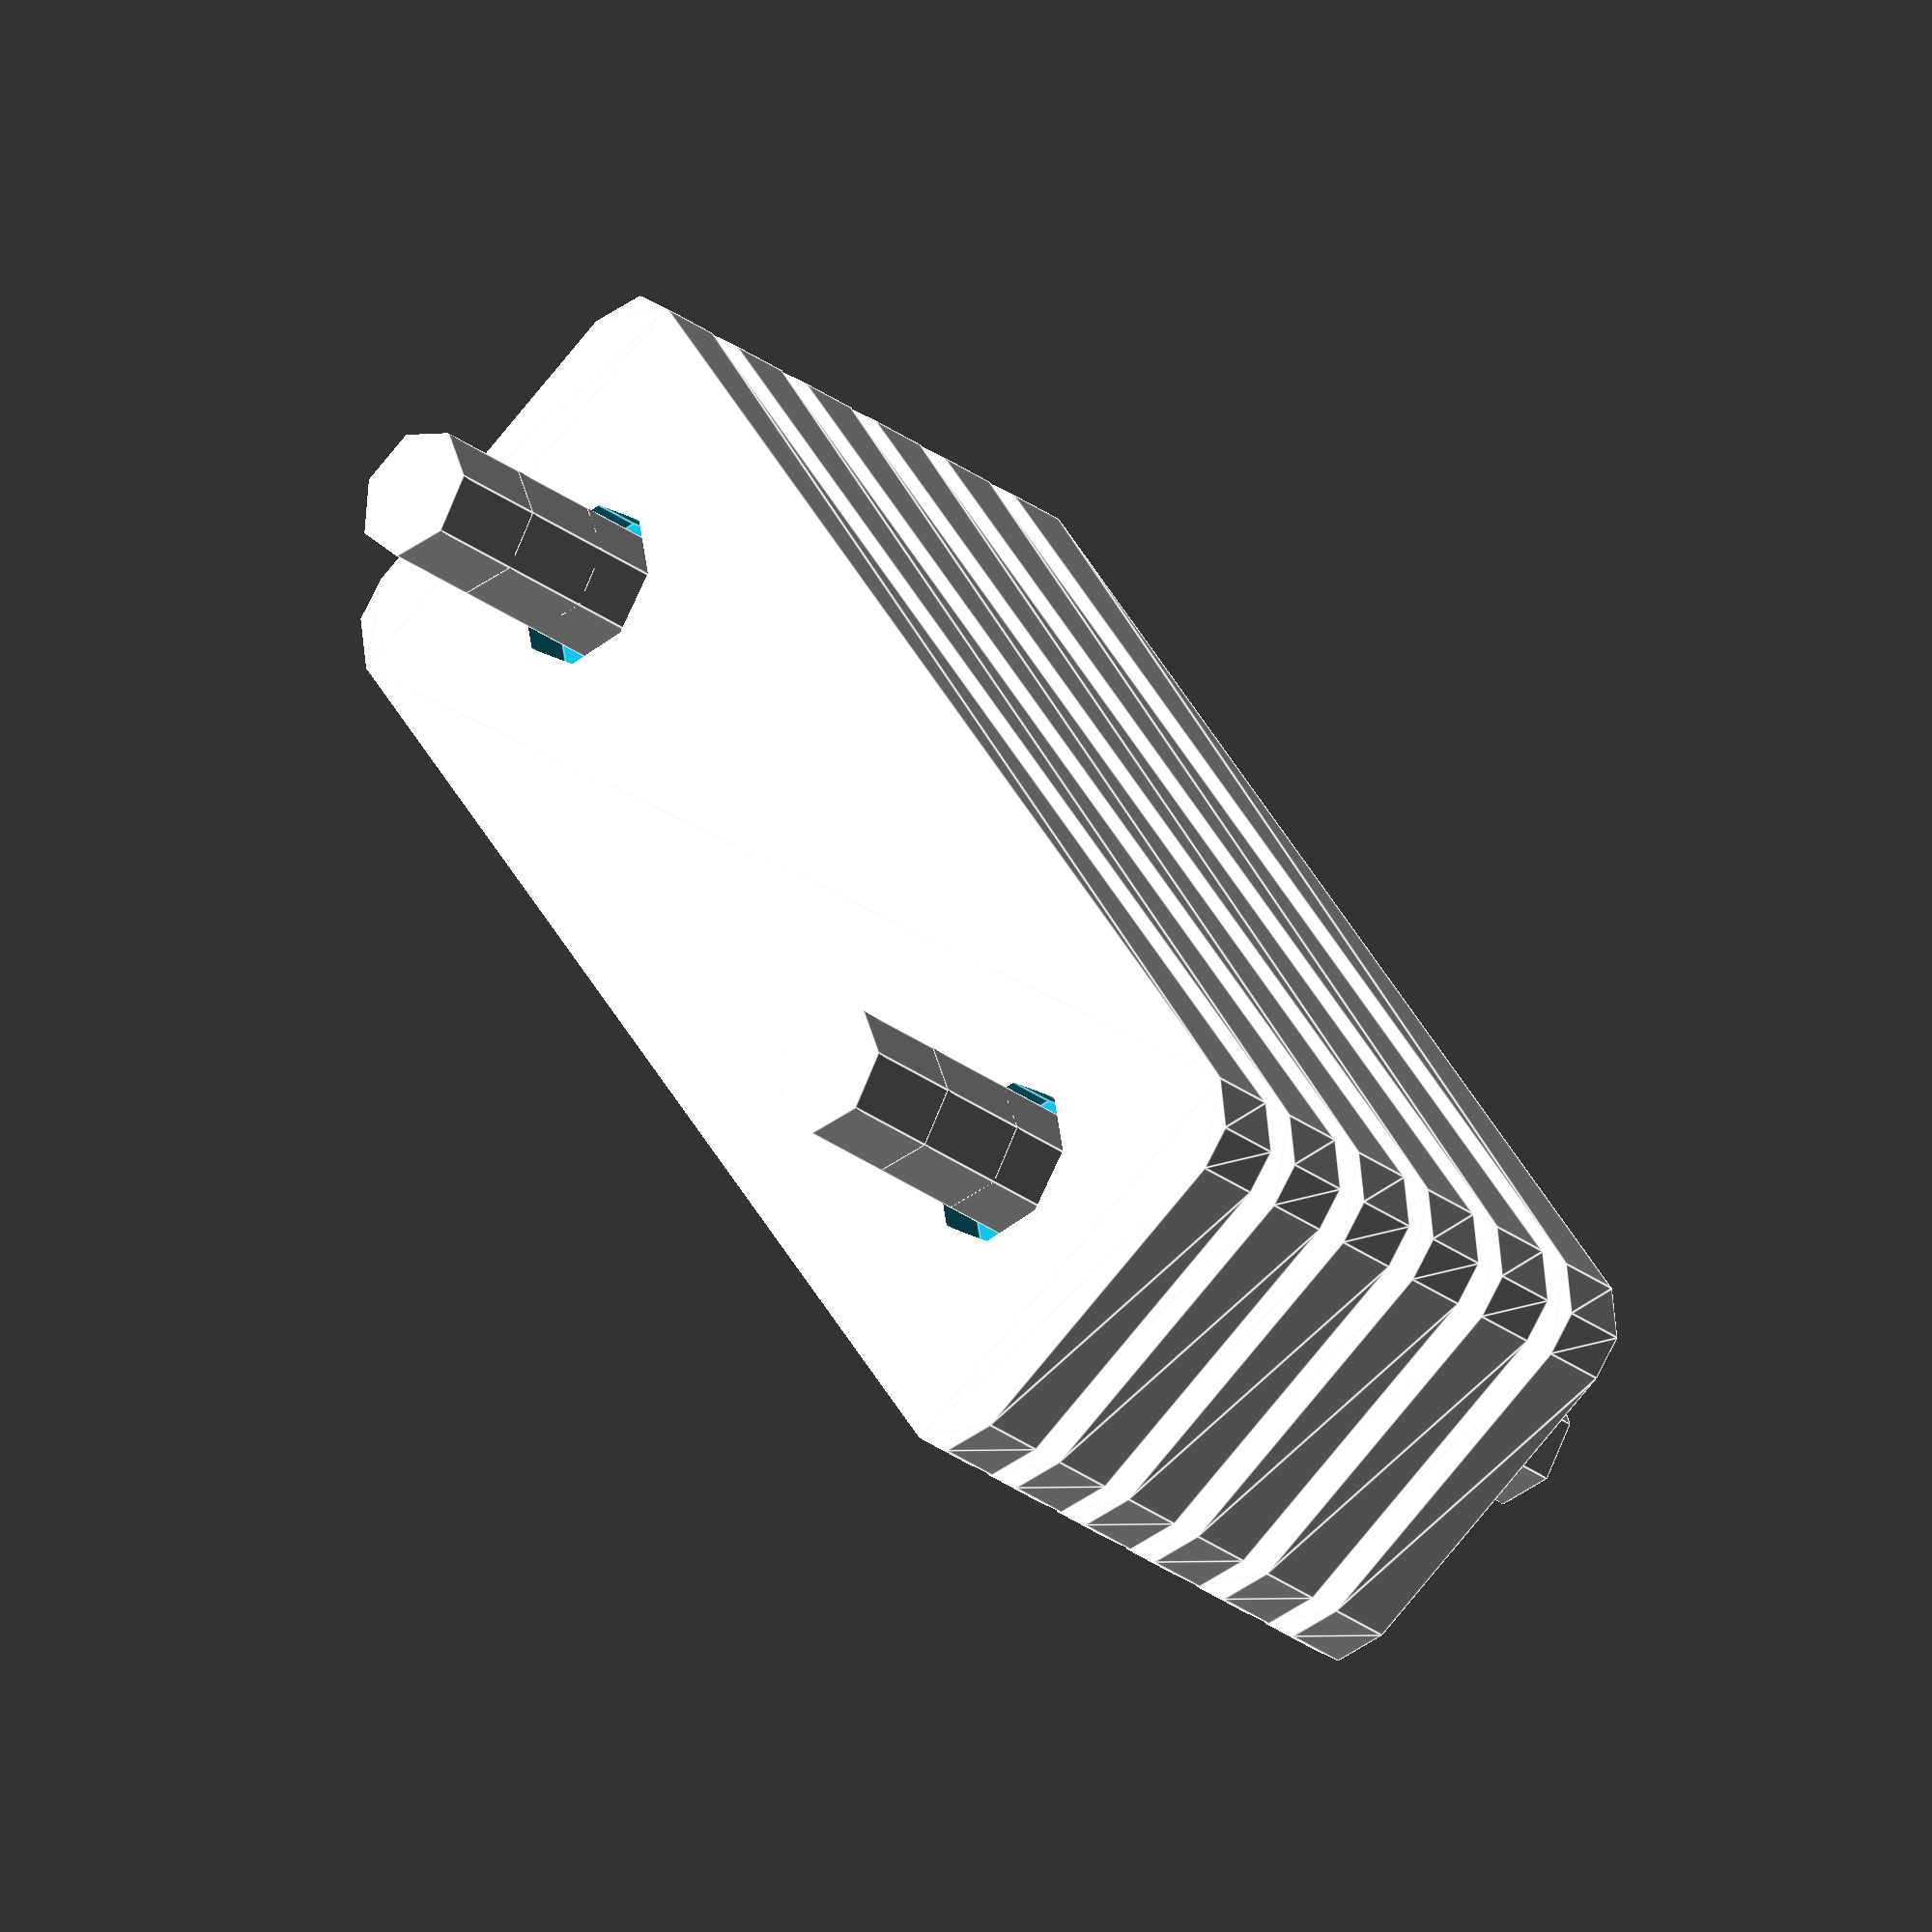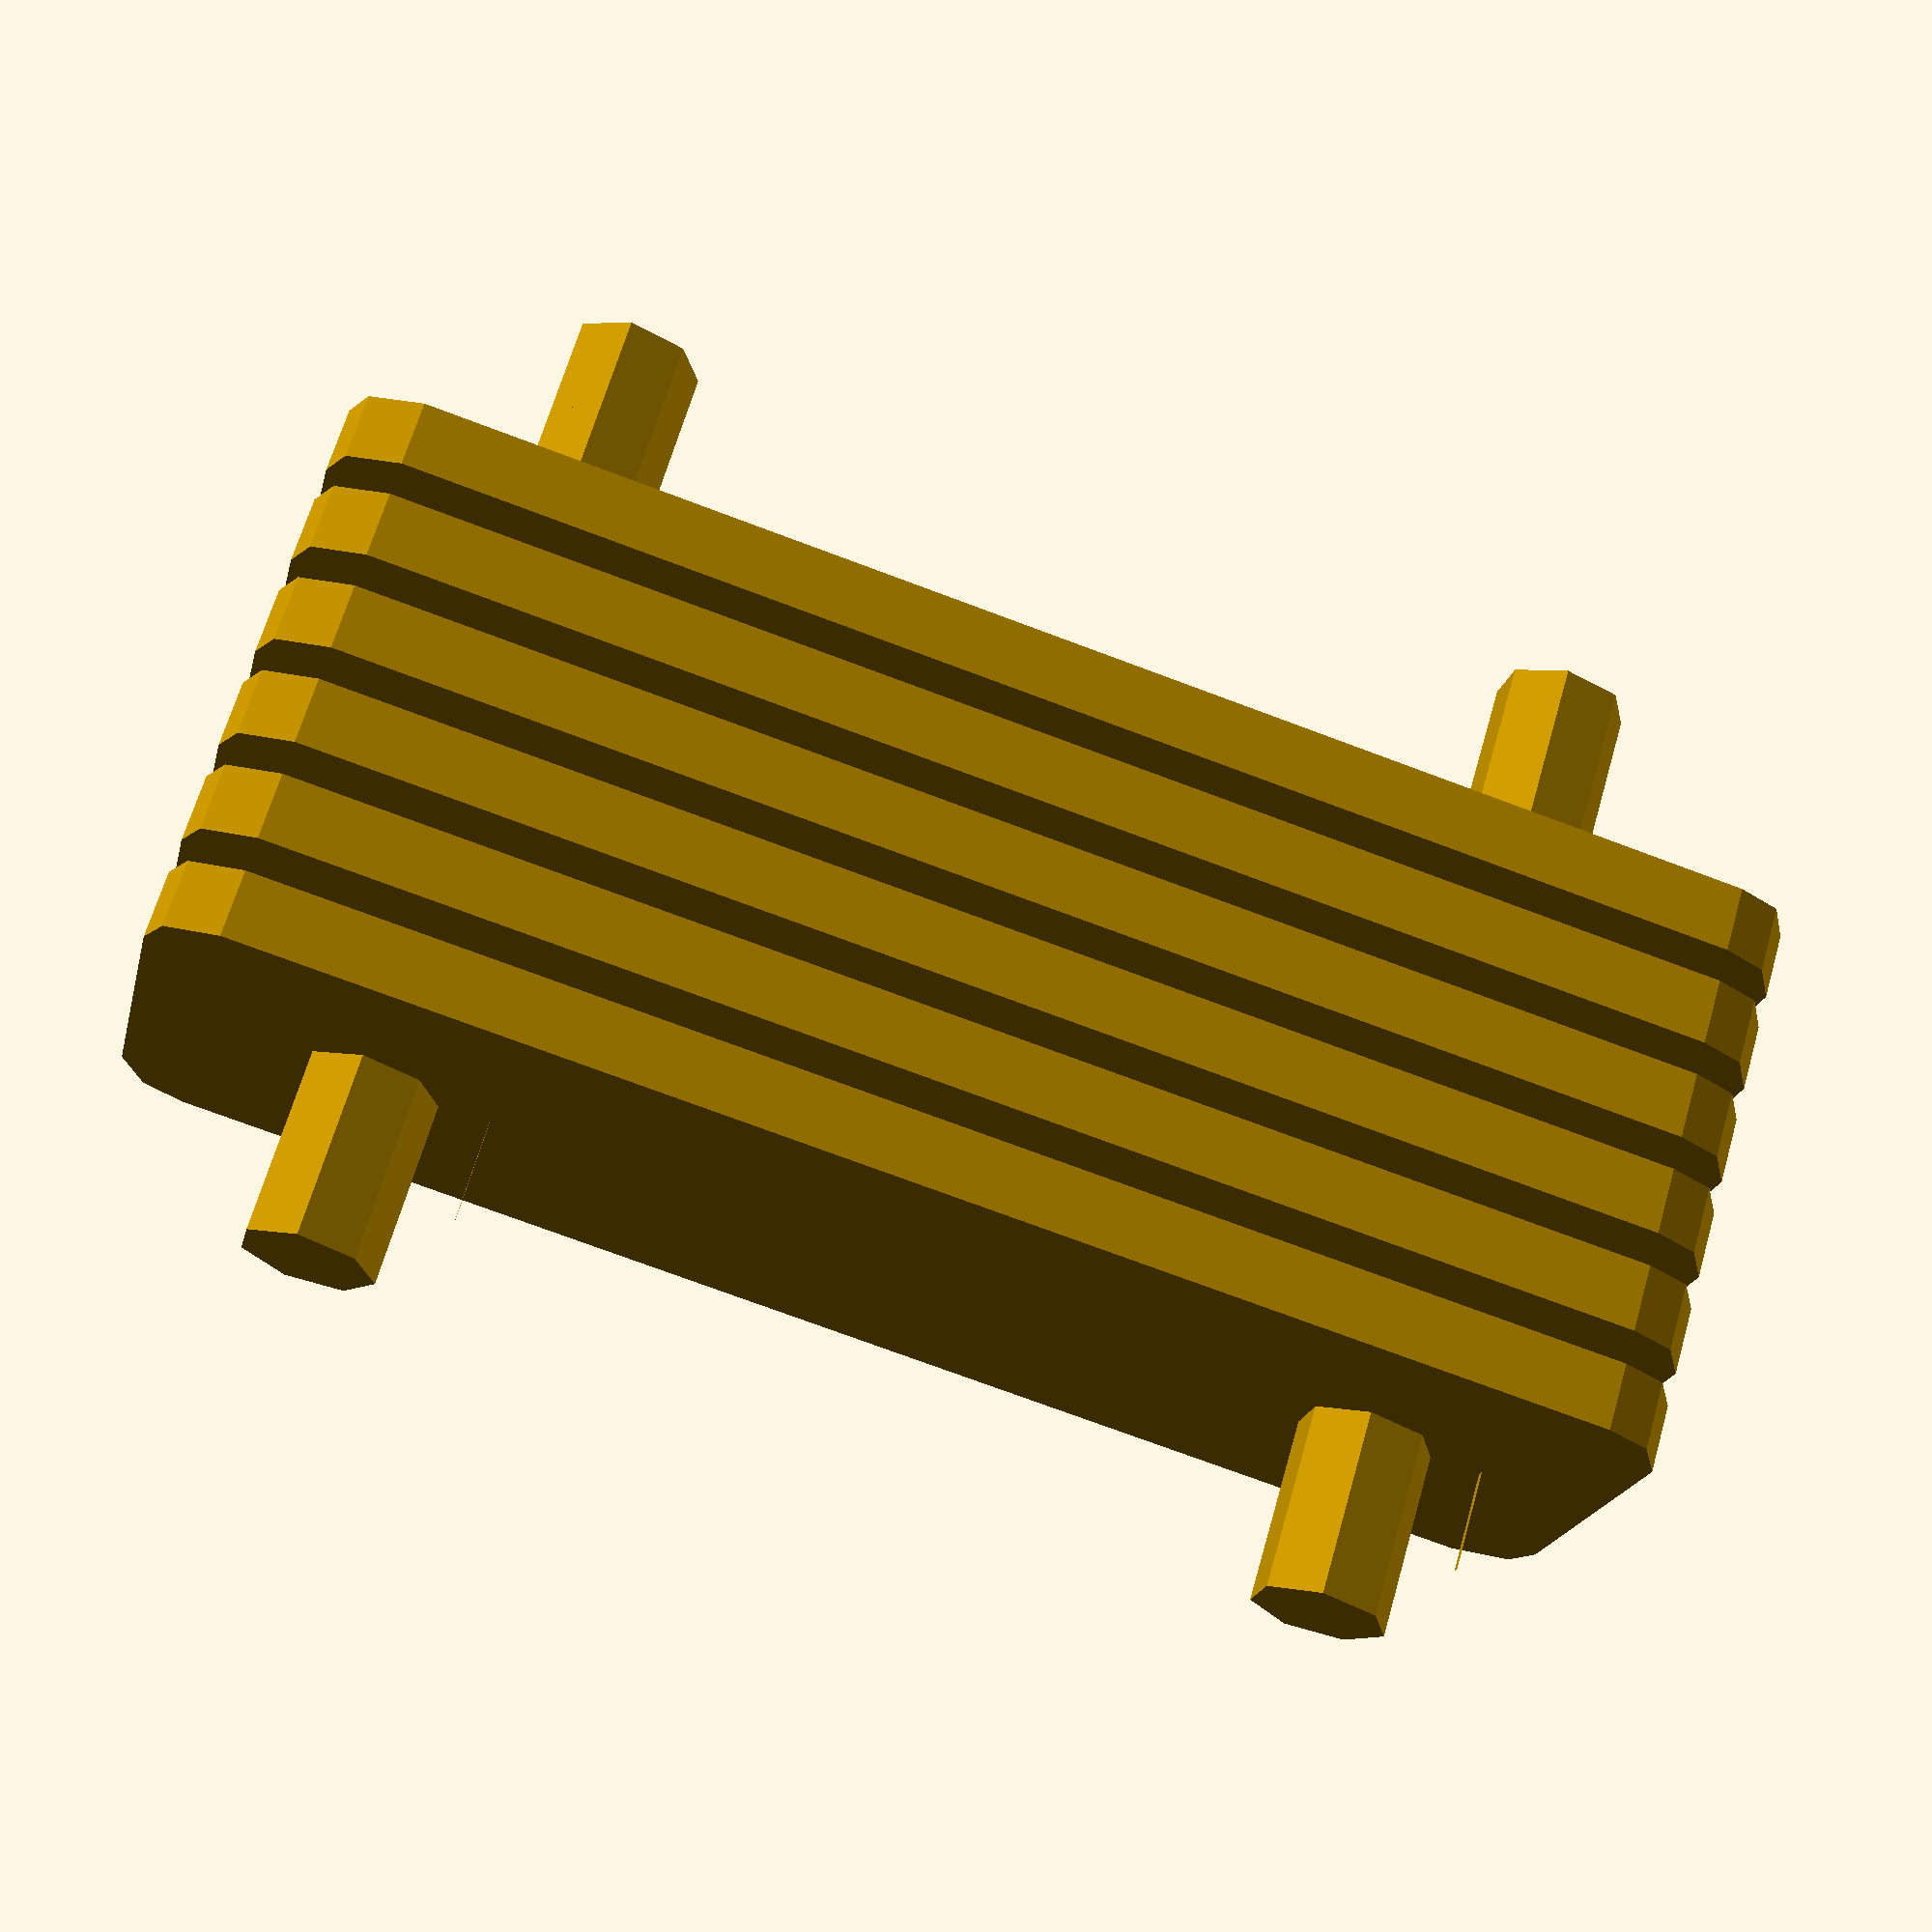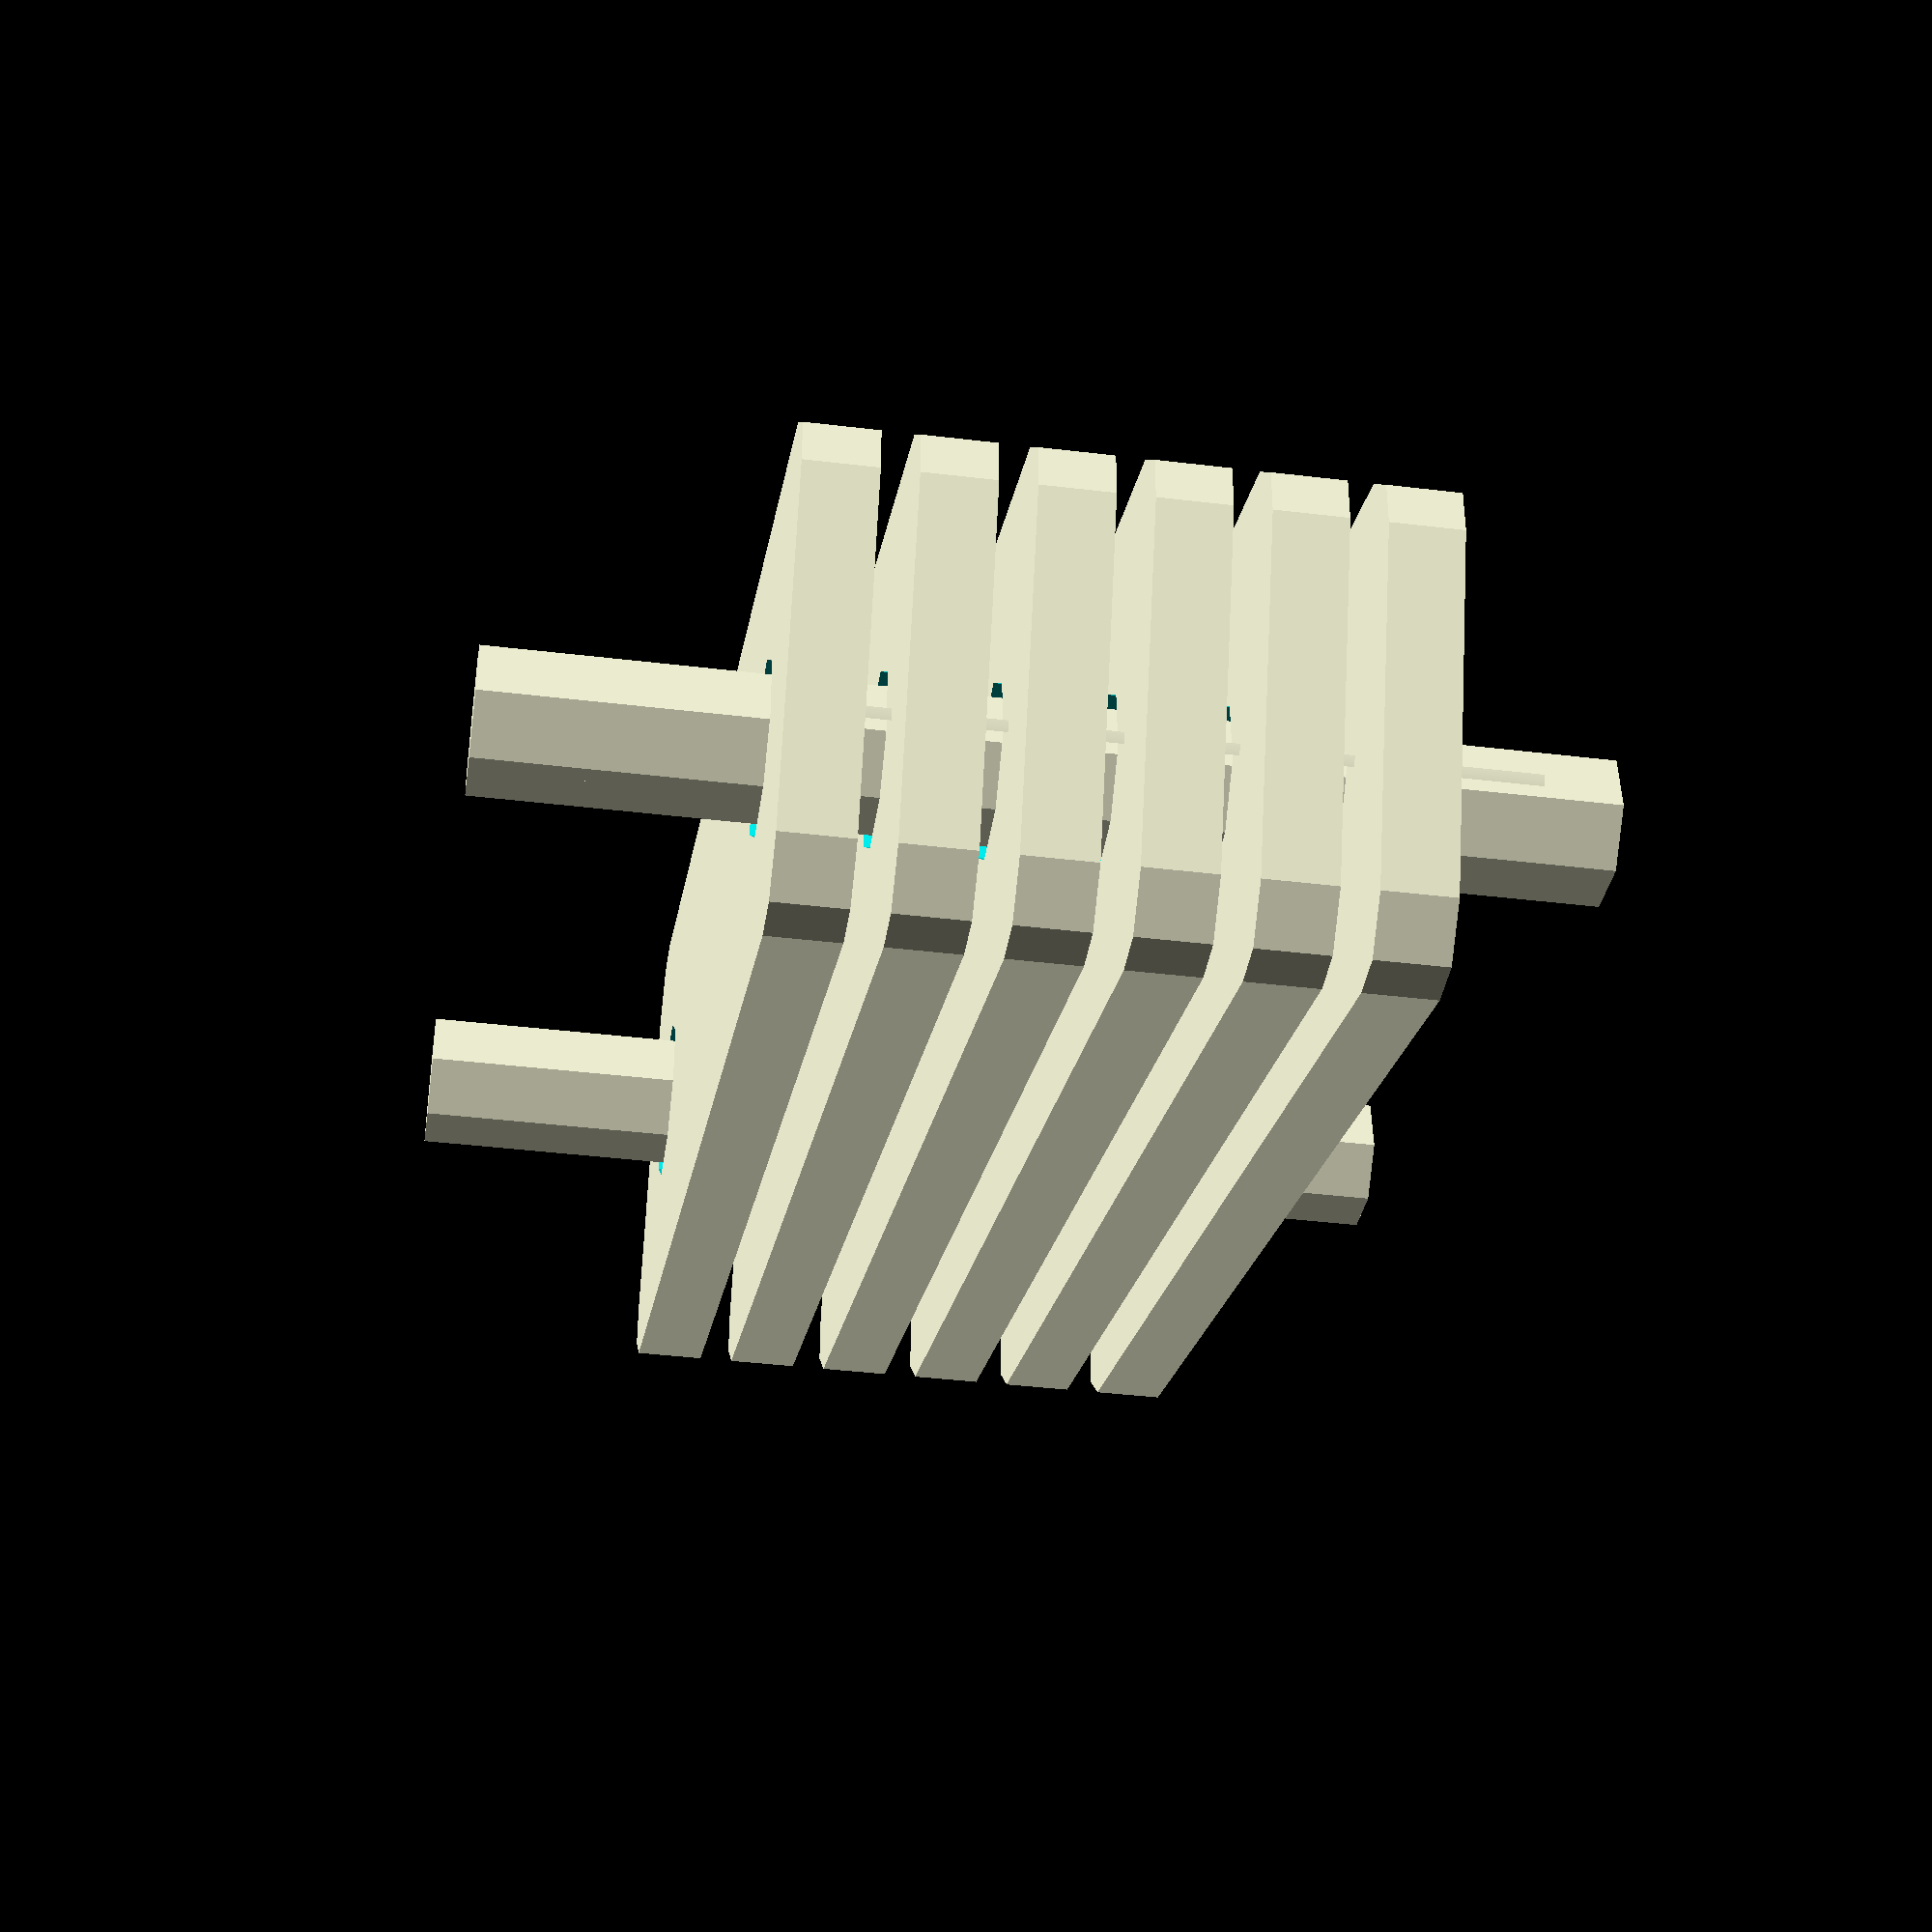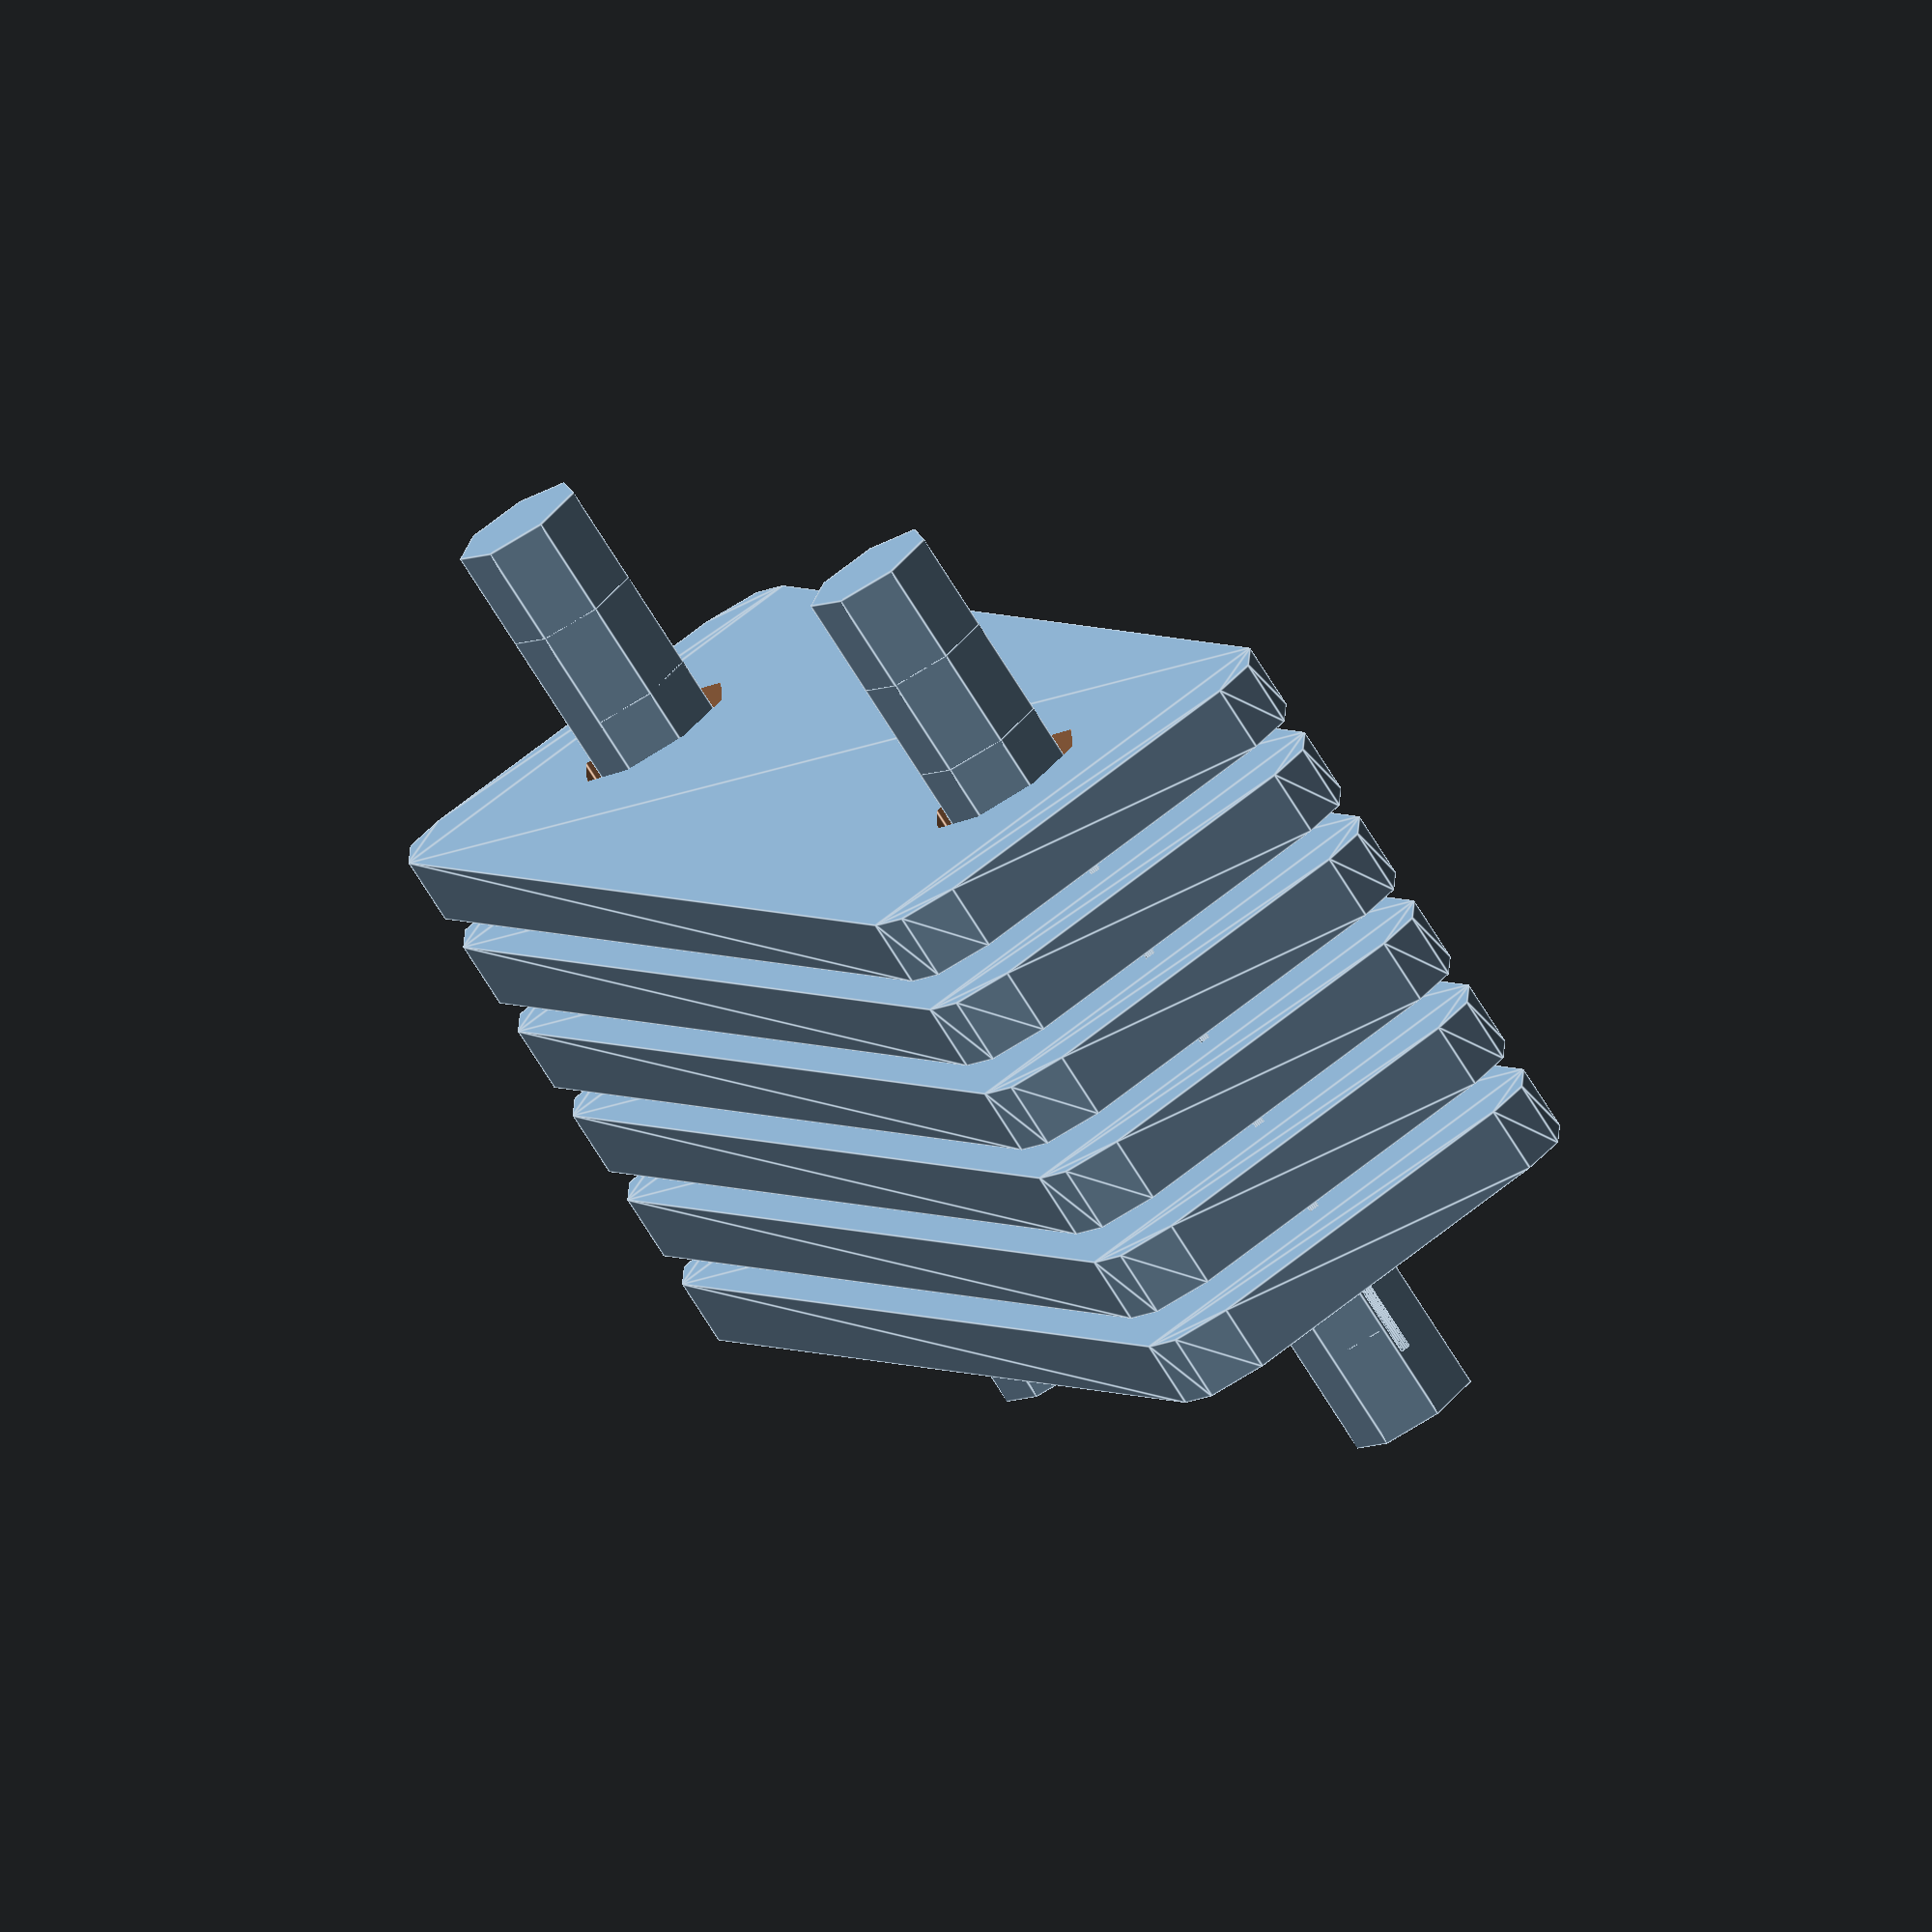
<openscad>

// Parameters for the link plate
link_plate_length = 40; // Length of the link plate
link_plate_width = 10;  // Width of the link plate
link_plate_thickness = 2; // Thickness of the link plate
hole_diameter = 5; // Diameter of the holes
hole_spacing = 30; // Distance between the centers of the two holes

// Parameters for the bolt
bolt_diameter = 4; // Diameter of the bolt
bolt_length = 15; // Length of the bolt

// Parameters for the nut
nut_diameter = 7; // Diameter of the nut
nut_thickness = 3; // Thickness of the nut

// Function to create a link plate
module link_plate() {
    difference() {
        // Base plate
        linear_extrude(height = link_plate_thickness) {
            offset(r = 2) // Add slight curvature to the edges
                square([link_plate_length, link_plate_width], center = true);
        }
        // Holes
        translate([-hole_spacing / 2, 0, 0])
            cylinder(h = link_plate_thickness + 1, d = hole_diameter, center = true);
        translate([hole_spacing / 2, 0, 0])
            cylinder(h = link_plate_thickness + 1, d = hole_diameter, center = true);
    }
}

// Function to create a bolt
module bolt() {
    cylinder(h = bolt_length, d = bolt_diameter, center = false);
}

// Function to create a nut
module nut() {
    difference() {
        // Hexagonal prism
        linear_extrude(height = nut_thickness)
            polygon(points = [
                [cos(0) * nut_diameter / 2, sin(0) * nut_diameter / 2],
                [cos(PI / 3) * nut_diameter / 2, sin(PI / 3) * nut_diameter / 2],
                [cos(2 * PI / 3) * nut_diameter / 2, sin(2 * PI / 3) * nut_diameter / 2],
                [cos(PI) * nut_diameter / 2, sin(PI) * nut_diameter / 2],
                [cos(4 * PI / 3) * nut_diameter / 2, sin(4 * PI / 3) * nut_diameter / 2],
                [cos(5 * PI / 3) * nut_diameter / 2, sin(5 * PI / 3) * nut_diameter / 2]
            ]);
        // Internal threading (hole)
        translate([0, 0, -1])
            cylinder(h = nut_thickness + 2, d = bolt_diameter, center = false);
    }
}

// Assembly of the flexible coupling
module flexible_coupling() {
    for (i = [0:5]) {
        translate([0, 0, i * (link_plate_thickness + 1)]) {
            link_plate();
            // Add bolts and nuts
            translate([-hole_spacing / 2, 0, -bolt_length / 2])
                bolt();
            translate([hole_spacing / 2, 0, -bolt_length / 2])
                bolt();
            translate([-hole_spacing / 2, 0, link_plate_thickness])
                nut();
            translate([hole_spacing / 2, 0, link_plate_thickness])
                nut();
        }
    }
}

// Render the flexible coupling
flexible_coupling();


</openscad>
<views>
elev=209.0 azim=302.8 roll=317.9 proj=o view=edges
elev=114.1 azim=193.1 roll=164.0 proj=p view=solid
elev=219.7 azim=340.0 roll=278.5 proj=p view=solid
elev=74.2 azim=113.6 roll=212.0 proj=o view=edges
</views>
